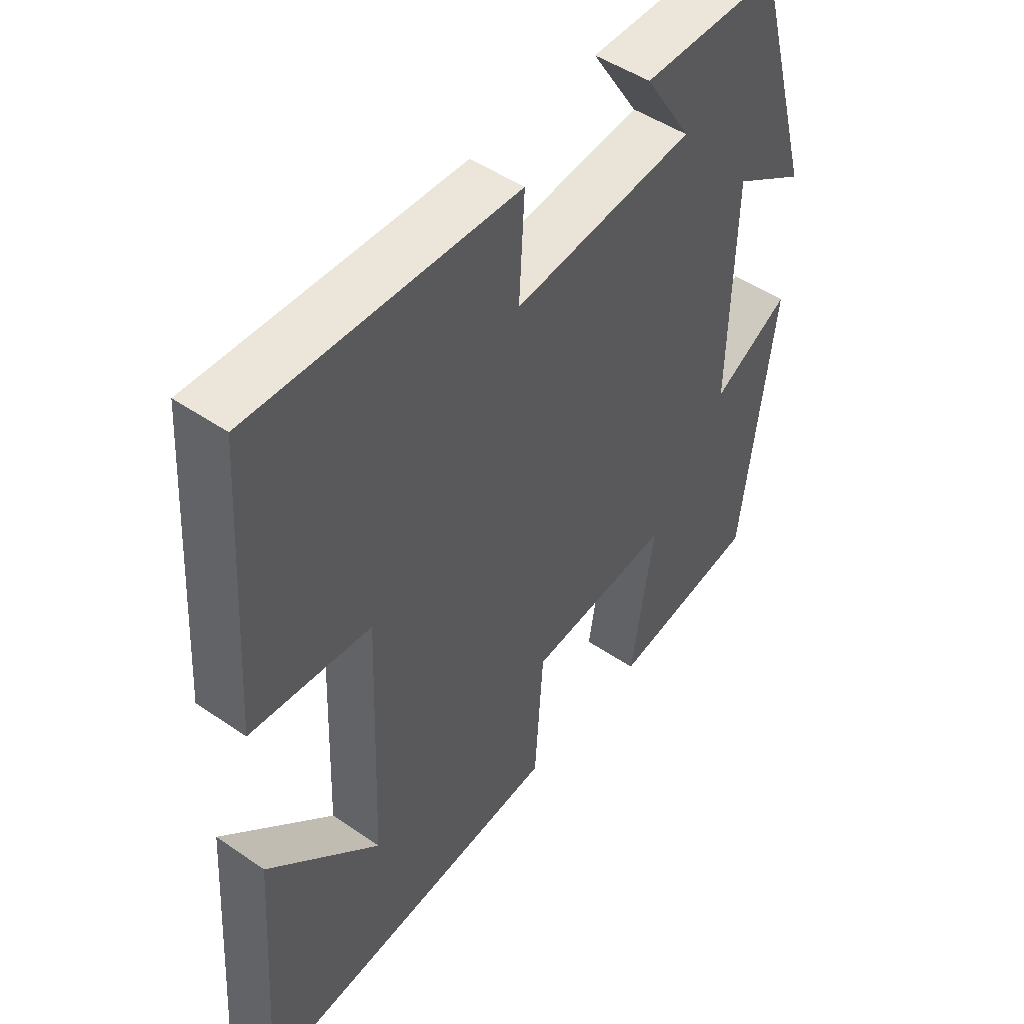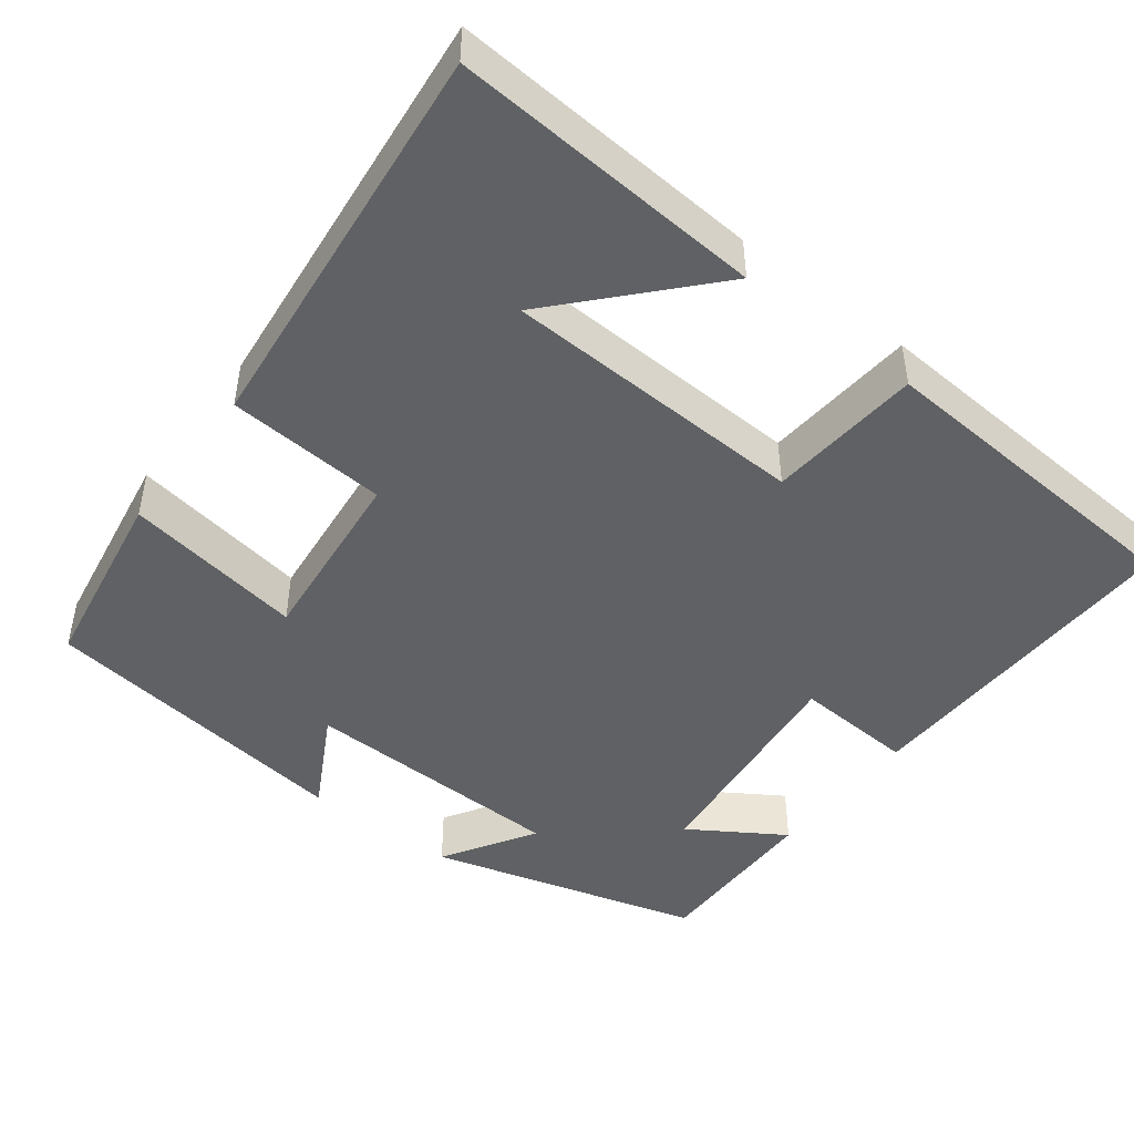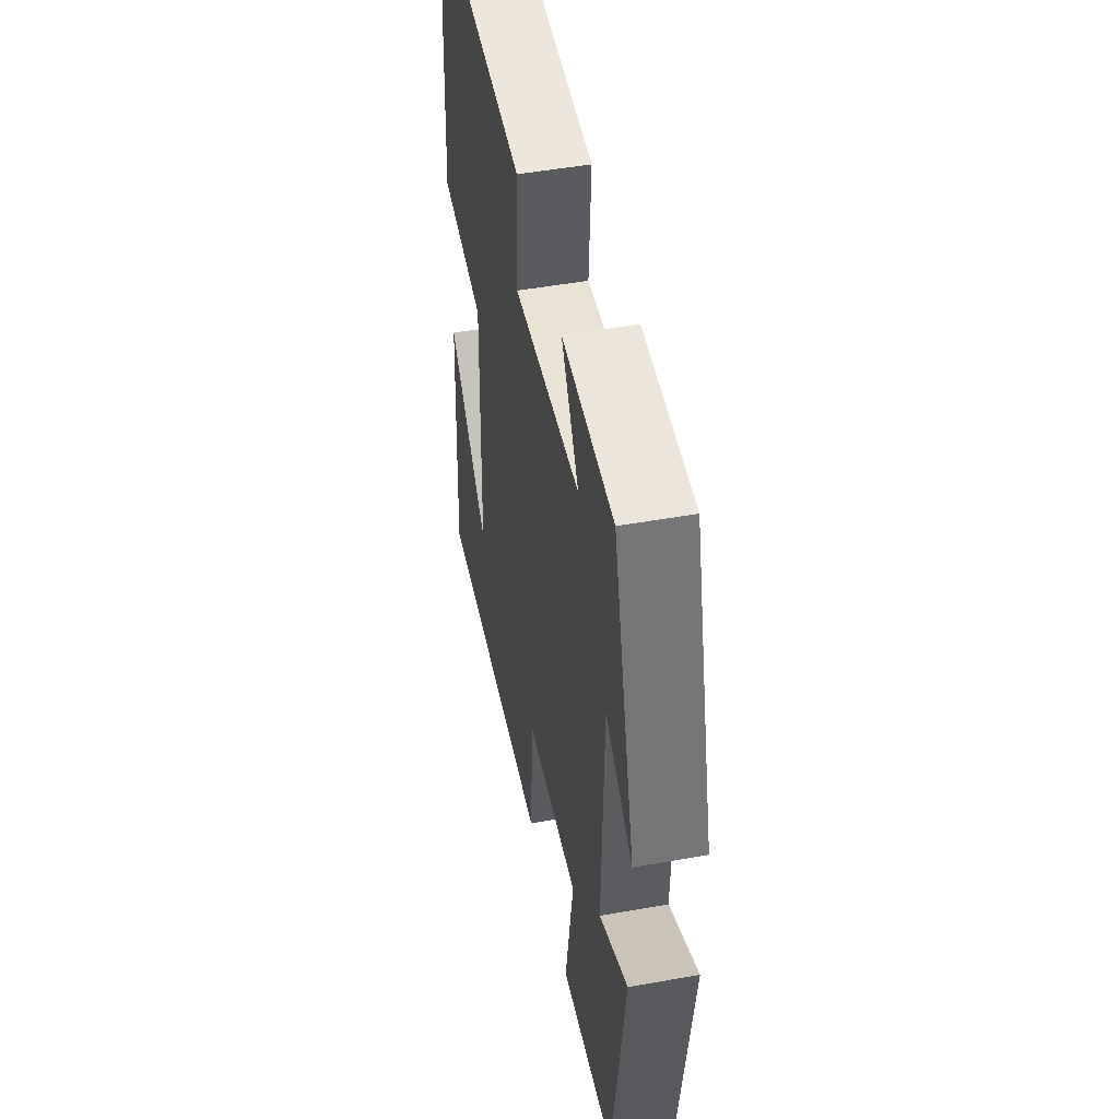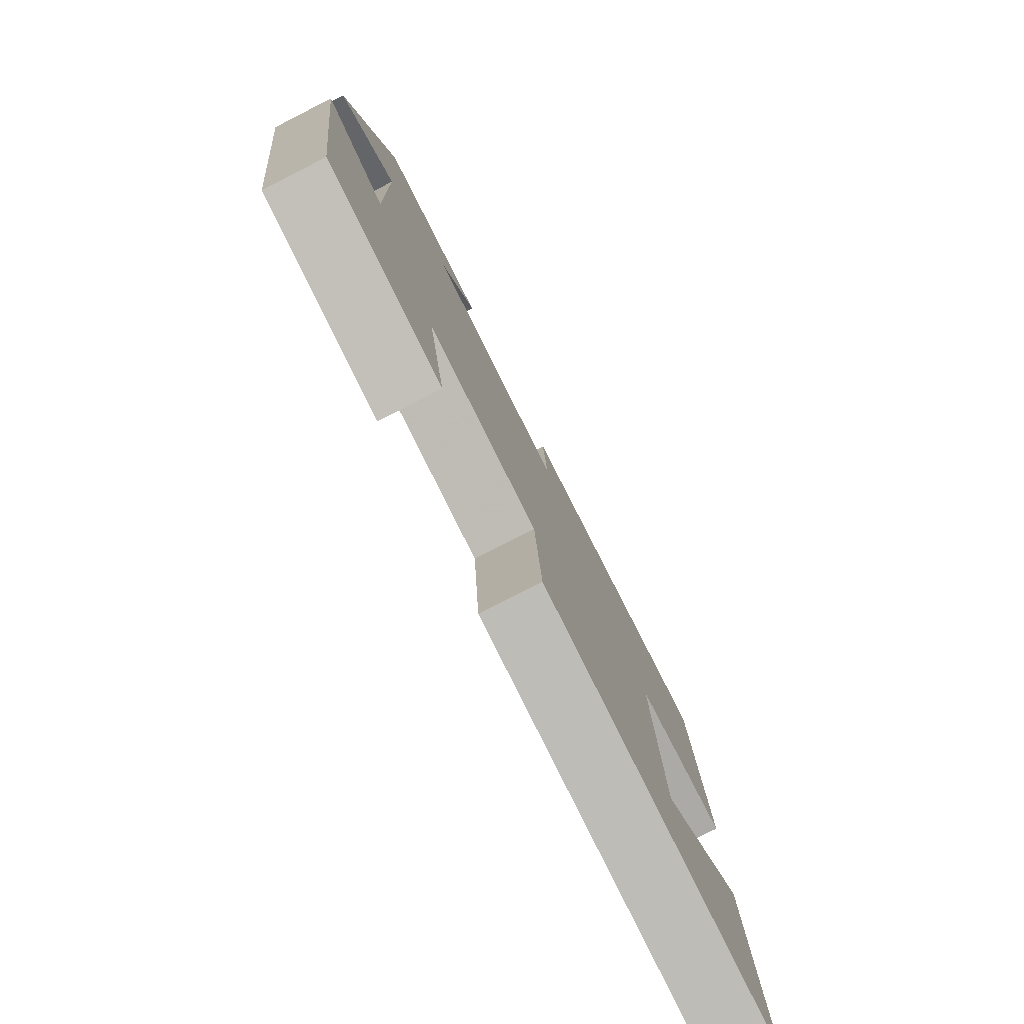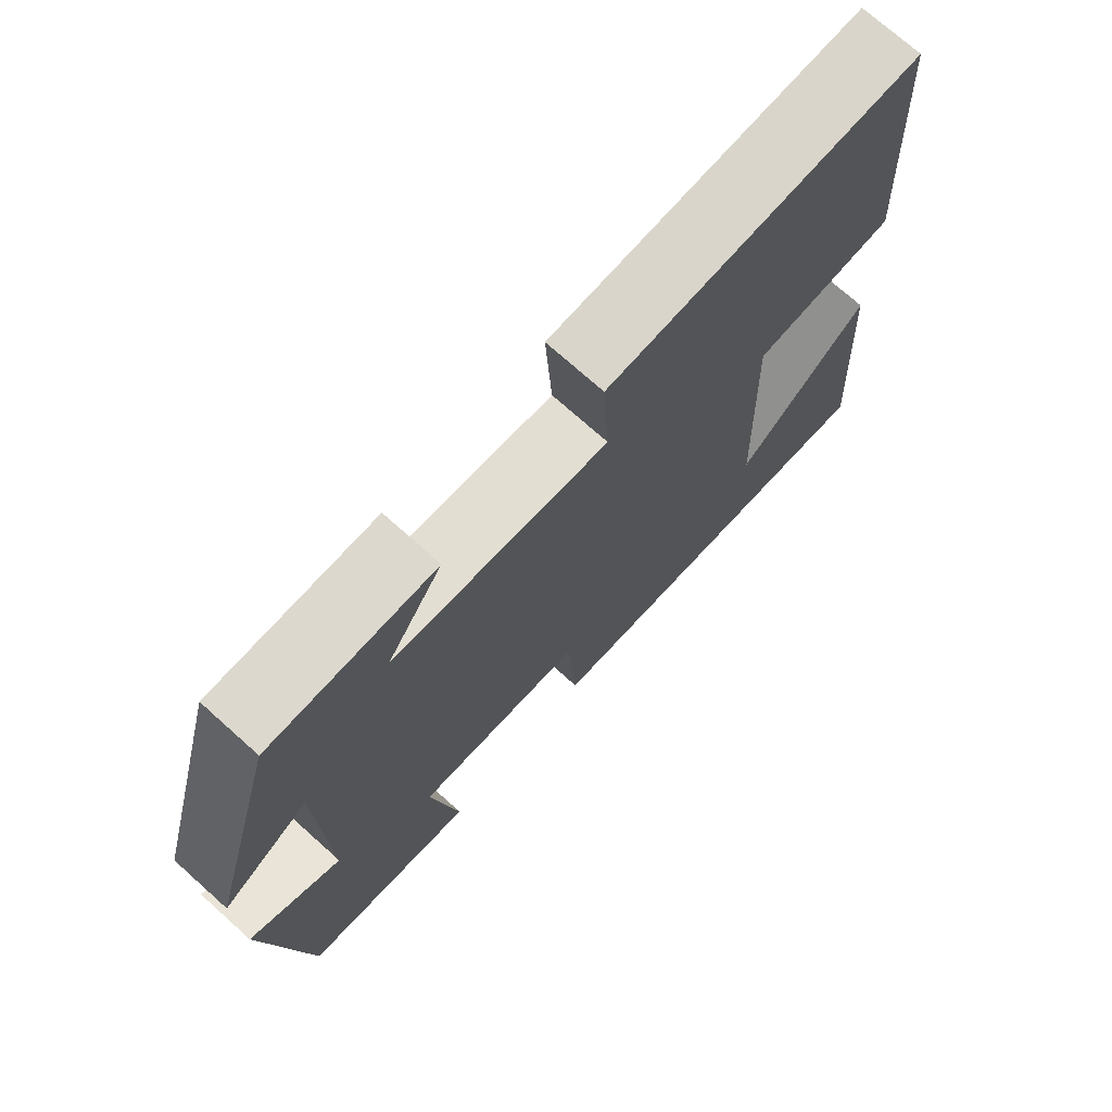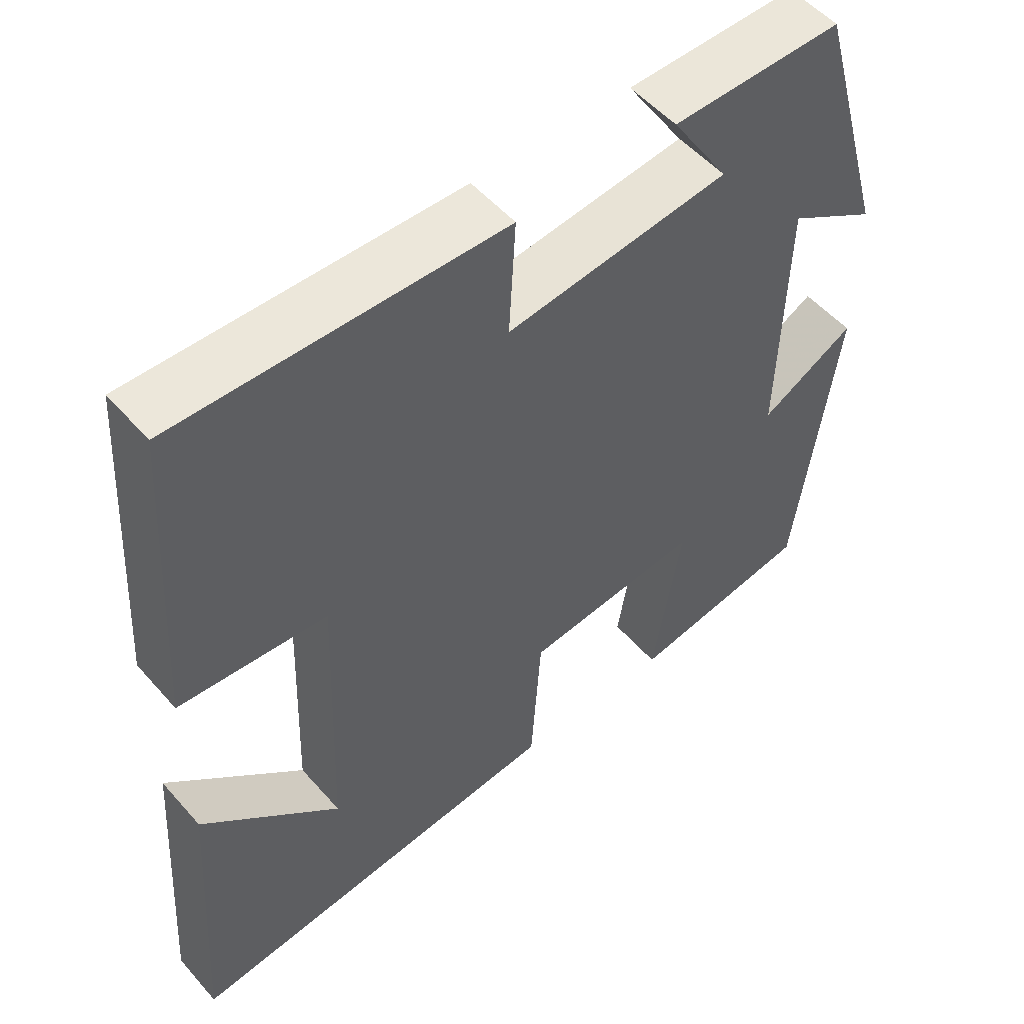
<metadata>
{"format":"obj","ext":"obj","renderer":"f3d","projection":"perspective","resolution":1024,"background":"white","views":[{"elev":47.9,"azim":-52.3,"up":"+Z"},{"elev":-46.4,"azim":-127.7,"up":"+Y"},{"elev":49.7,"azim":78.9,"up":"+Z"},{"elev":-79.5,"azim":117.0,"up":"+Z"},{"elev":73.5,"azim":131.8,"up":"+Z"},{"elev":52.8,"azim":-40.0,"up":"+Z"}]}
</metadata>
<code>
v 0.401 0.07 0.504
v 0.5 0.07 0.154
v 0.381 0.07 0.226
v 0.373 0.07 -0.118
v 0.5 0.07 -0.048
v 0.446 0.07 -0.458
v 0.202 0.07 -0.5
v 0.24 0.07 -0.268
v 0.004 0.07 -0.294
v -0.01 0.07 -0.5
v -0.527 0.07 -0.558
v -0.5 0.07 -0.156
v -0.316 0.07 -0.323
v -0.302 0.07 0.069
v -0.5 0.07 0.084
v -0.473 0.07 0.507
v -0.038 0.07 0.5
v -0.047 0.07 0.344
v 0.251 0.07 0.38
v 0.174 0.07 0.5
v 0.401 0 0.504
v 0.5 0 0.154
v 0.381 0 0.226
v 0.373 0 -0.118
v 0.5 0 -0.048
v 0.446 0 -0.458
v 0.202 0 -0.5
v 0.24 0 -0.268
v 0.004 0 -0.294
v -0.01 0 -0.5
v -0.527 0 -0.558
v -0.5 0 -0.156
v -0.316 0 -0.323
v -0.302 0 0.069
v -0.5 0 0.084
v -0.473 0 0.507
v -0.038 0 0.5
v -0.047 0 0.344
v 0.251 0 0.38
v 0.174 0 0.5
f 1 2 3
f 20 1 3
f 19 20 3
f 18 19 3 4
f 16 17 18
f 15 16 18
f 14 15 18
f 13 14 18 4
f 11 12 13
f 9 10 11 13
f 8 9 13 4
f 6 7 8
f 5 6 8
f 4 5 8
f 23 22 21
f 23 21 40
f 23 40 39
f 24 23 39 38
f 38 37 36
f 38 36 35
f 38 35 34
f 24 38 34 33
f 33 32 31
f 33 31 30 29
f 24 33 29 28
f 28 27 26
f 28 26 25
f 28 25 24
f 1 21 22 2
f 2 22 23 3
f 3 23 24 4
f 4 24 25 5
f 5 25 26 6
f 6 26 27 7
f 7 27 28 8
f 8 28 29 9
f 9 29 30 10
f 10 30 31 11
f 11 31 32 12
f 12 32 33 13
f 13 33 34 14
f 14 34 35 15
f 15 35 36 16
f 16 36 37 17
f 17 37 38 18
f 18 38 39 19
f 19 39 40 20
f 20 40 21 1

</code>
